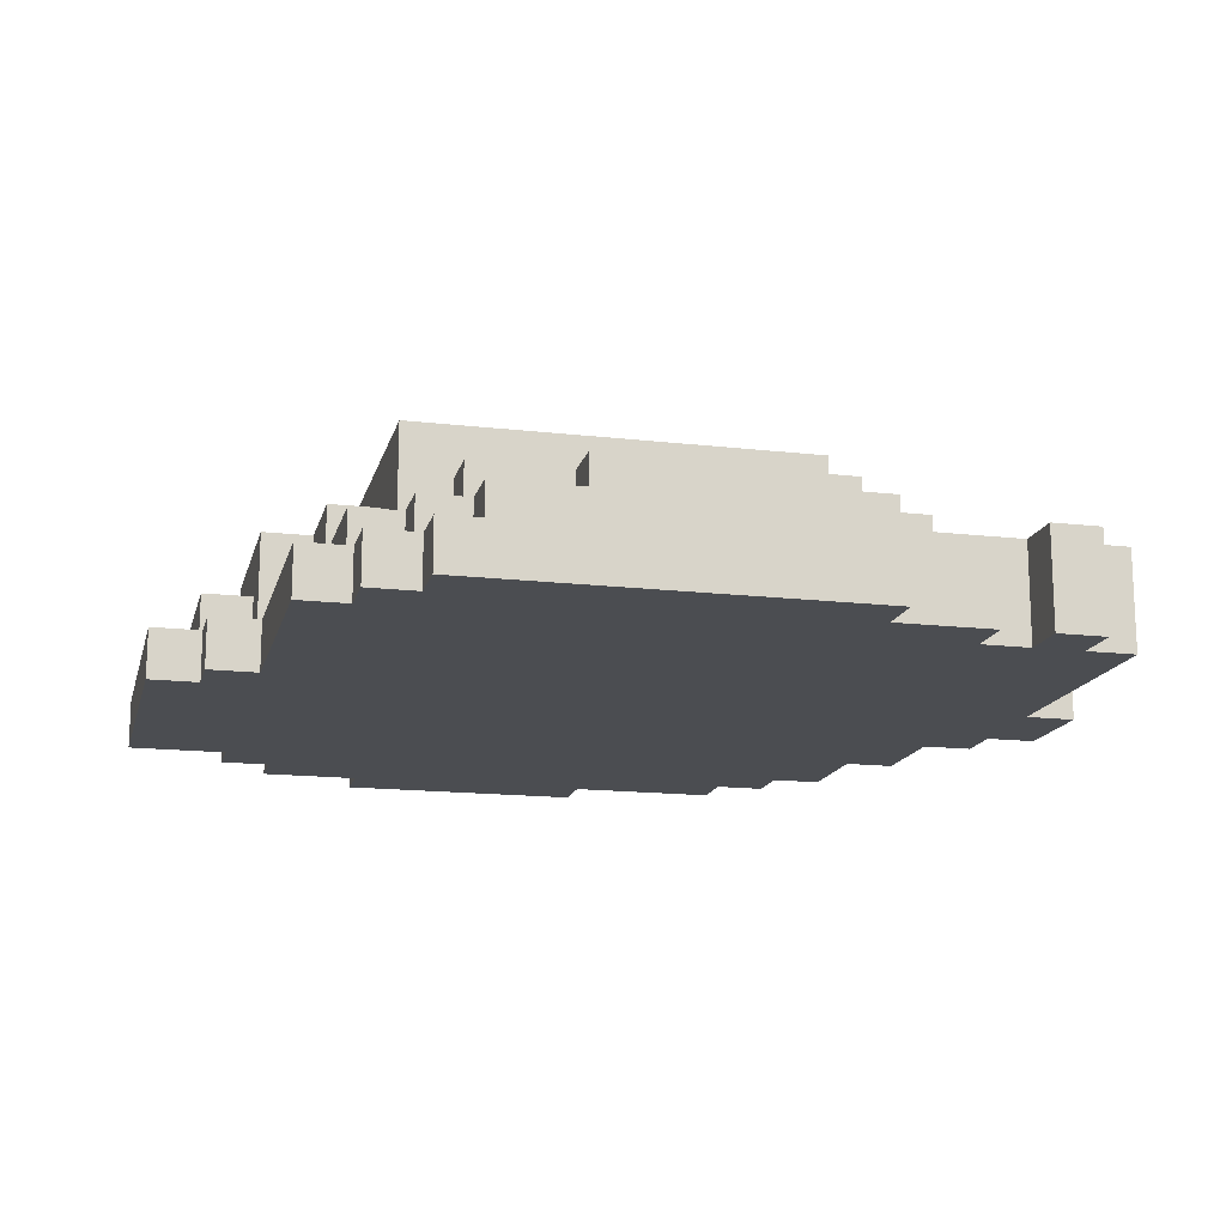
<metadata>
{"format":"obj","ext":"obj","renderer":"f3d","projection":"perspective","resolution":1024,"background":"white","views":[{"elev":-15.6,"azim":166.3,"up":"+Y"}]}
</metadata>
<code>
g Big Rock
v -11 0 4
v -11 0 3
v -11 0 2
v -11 1 4
v -11 1 3
v -11 1 2
v -10 0 5
v -10 0 4
v -10 0 2
v -10 0 1
v -10 0 -3
v -10 1 5
v -10 1 4
v -10 1 2
v -10 1 1
v -10 1 -2
v -10 2 -2
v -10 2 -3
v -9 0 7
v -9 0 6
v -9 0 5
v -9 0 -3
v -9 0 -4
v -9 1 7
v -9 1 6
v -9 1 5
v -9 1 4
v -9 1 3
v -9 1 1
v -9 1 -1
v -9 1 -2
v -9 2 4
v -9 2 3
v -9 2 -1
v -9 2 -2
v -9 2 -3
v -9 2 -4
v -8 0 9
v -8 0 7
v -8 1 9
v -8 1 8
v -8 1 7
v -8 1 6
v -8 1 4
v -8 2 9
v -8 2 8
v -8 2 6
v -8 2 4
v -8 2 3
v -8 2 -0
v -8 3 4
v -8 3 3
v -8 3 -0
v -7 0 10
v -7 0 9
v -7 0 -3
v -7 0 -4
v -7 1 10
v -7 1 9
v -7 1 8
v -7 1 7
v -7 1 6
v -7 1 -3
v -7 1 -4
v -7 2 10
v -7 2 9
v -7 2 8
v -7 2 7
v -7 2 6
v -7 2 4
v -7 2 -0
v -7 2 -1
v -7 3 9
v -7 3 7
v -7 3 6
v -7 3 4
v -7 3 3
v -7 3 2
v -7 3 1
v -7 3 -0
v -7 3 -1
v -7 4 4
v -7 4 2
v -7 4 1
v -6 0 11
v -6 0 10
v -6 1 11
v -6 1 10
v -6 2 7
v -6 2 6
v -6 2 -1
v -6 2 -2
v -6 3 7
v -6 3 6
v -6 3 5
v -6 3 4
v -6 3 1
v -6 3 -0
v -6 3 -1
v -6 3 -2
v -6 4 5
v -6 4 4
v -6 4 1
v -6 4 -0
v -5 0 -4
v -5 0 -5
v -5 1 10
v -5 1 9
v -5 1 -4
v -5 1 -5
v -5 2 10
v -5 2 9
v -5 3 6
v -5 3 5
v -5 3 -0
v -5 3 -1
v -5 4 6
v -5 4 5
v -5 4 -0
v -5 4 -1
v -4 1 -3
v -4 1 -4
v -4 2 -2
v -4 2 -3
v -4 2 -4
v -4 3 7
v -4 3 6
v -4 3 -2
v -4 3 -3
v -4 4 7
v -4 4 6
v -3 0 12
v -3 0 11
v -3 1 12
v -3 1 11
v -3 2 9
v -3 2 8
v -3 3 9
v -3 3 8
v -3 3 7
v -3 4 8
v -3 4 7
v -2 1 11
v -2 1 10
v -2 2 11
v -2 2 10
v -1 2 10
v -1 2 9
v -1 3 10
v -1 3 9
v -8 0 -3
v -8 0 -4
v -8 1 -3
v -8 2 -3
v -8 2 -4
v -6 1 10
v -6 1 9
v -6 2 10
v -6 2 9
v -5 2 9
v -5 2 8
v -5 3 9
v -5 3 8
v 0 2 -2
v 0 2 -3
v 0 3 -2
v 0 3 -3
v 1 3 8
v 1 3 7
v 1 4 8
v 1 4 7
v 2 0 12
v 2 0 11
v 2 1 12
v 2 1 11
v 2 1 -3
v 2 1 -4
v 2 2 -1
v 2 2 -2
v 2 2 -3
v 2 2 -4
v 2 3 7
v 2 3 6
v 2 3 -1
v 2 3 -2
v 2 4 7
v 2 4 6
v 3 0 -4
v 3 0 -5
v 3 1 -2
v 3 1 -3
v 3 1 -4
v 3 1 -5
v 3 2 10
v 3 2 8
v 3 2 7
v 3 2 1
v 3 2 -1
v 3 2 -2
v 3 2 -3
v 3 3 10
v 3 3 7
v 3 3 6
v 3 3 5
v 3 3 3
v 3 3 2
v 3 3 1
v 3 3 -1
v 3 4 6
v 3 4 5
v 3 4 3
v 3 4 2
v 3 4 -1
v 4 0 11
v 4 0 10
v 4 0 -3
v 4 0 -4
v 4 1 10
v 4 1 9
v 4 1 8
v 4 1 3
v 4 1 2
v 4 1 -0
v 4 1 -1
v 4 1 -2
v 4 1 -3
v 4 1 -4
v 4 2 11
v 4 2 10
v 4 2 9
v 4 2 8
v 4 2 1
v 4 2 -2
v 4 3 3
v 4 3 2
v 4 3 1
v 5 0 10
v 5 0 9
v 5 0 2
v 5 0 -0
v 5 0 -1
v 5 0 -3
v 5 1 10
v 5 1 9
v 5 1 4
v 5 1 3
v 5 1 2
v 5 1 -0
v 5 1 -1
v 5 1 -3
v 5 2 10
v 5 2 9
v 5 2 7
v 5 2 6
v 5 2 4
v 5 3 7
v 5 3 6
v 5 3 3
v 6 0 3
v 6 0 2
v 6 1 8
v 6 1 4
v 6 1 3
v 6 1 2
v 6 2 8
v 6 2 4
v 7 0 9
v 7 0 3
v 7 1 9
v 7 1 3
v -3 0 12
v -3 1 12
v 2 0 12
v 2 1 12
v -6 0 11
v -6 1 11
v -5 0 11
v -5 1 11
v -3 0 11
v -3 1 11
v -2 1 11
v -2 2 11
v 0 1 11
v 0 2 11
v 2 0 11
v 2 1 11
v 3 0 11
v 3 1 11
v 4 0 11
v 4 2 11
v -7 0 10
v -7 1 10
v -7 2 10
v -6 0 10
v -6 1 10
v -6 2 10
v -5 1 10
v -5 2 10
v -2 1 10
v -2 2 10
v -1 2 10
v -1 3 10
v 0 2 10
v 0 3 10
v 3 2 10
v 3 3 10
v 4 0 10
v 4 1 10
v 4 2 10
v 5 0 10
v 5 1 10
v 5 2 10
v -8 0 9
v -8 1 9
v -8 2 9
v -7 0 9
v -7 1 9
v -7 2 9
v -7 3 9
v -6 1 9
v -6 2 9
v -5 1 9
v -5 2 9
v -5 3 9
v -3 2 9
v -3 3 9
v -2 2 9
v -2 3 9
v -1 2 9
v -1 3 9
v 5 0 9
v 5 1 9
v 7 0 9
v 7 1 9
v -5 2 8
v -5 3 8
v -4 2 8
v -4 3 8
v -3 2 8
v -3 3 8
v -3 4 8
v -2 3 8
v -2 4 8
v 0 3 8
v 0 4 8
v 1 3 8
v 1 4 8
v 4 1 8
v 4 2 8
v 5 1 8
v 5 2 8
v 6 1 8
v 6 2 8
v -9 0 7
v -9 1 7
v -8 0 7
v -8 1 7
v -4 3 7
v -4 4 7
v -3 3 7
v -3 4 7
v 1 3 7
v 1 4 7
v 2 3 7
v 2 4 7
v 3 2 7
v 3 3 7
v 5 2 7
v 5 3 7
v -8 1 6
v -8 2 6
v -7 1 6
v -7 2 6
v -7 3 6
v -6 2 6
v -6 3 6
v -5 3 6
v -5 4 6
v -4 3 6
v -4 4 6
v 2 3 6
v 2 4 6
v 3 3 6
v 3 4 6
v -10 0 5
v -10 1 5
v -9 0 5
v -9 1 5
v -6 3 5
v -6 4 5
v -5 3 5
v -5 4 5
v -11 0 4
v -11 1 4
v -10 0 4
v -10 1 4
v -9 1 4
v -9 2 4
v -8 1 4
v -8 2 4
v -8 3 4
v -7 2 4
v -7 3 4
v -7 4 4
v -6 3 4
v -6 4 4
v -10 1 -2
v -10 2 -2
v -9 1 -2
v -9 2 -2
v 4 1 9
v 4 2 9
v 5 1 9
v 5 2 9
v -8 1 8
v -8 2 8
v -7 1 8
v -7 2 8
v -7 2 7
v -7 3 7
v -6 2 7
v -6 3 7
v 5 1 4
v 5 2 4
v 6 1 4
v 6 2 4
v 4 1 3
v 4 3 3
v 5 1 3
v 5 3 3
v 6 0 3
v 6 1 3
v 7 0 3
v 7 1 3
v -11 0 2
v -11 1 2
v -10 0 2
v -10 1 2
v 5 0 2
v 5 1 2
v 6 0 2
v 6 1 2
v -7 3 1
v -7 4 1
v -6 3 1
v -6 4 1
v 3 2 1
v 3 3 1
v 4 2 1
v 4 3 1
v -8 2 -0
v -8 3 -0
v -7 2 -0
v -7 3 -0
v -6 3 -0
v -6 4 -0
v -5 3 -0
v -5 4 -0
v -7 2 -1
v -7 3 -1
v -6 2 -1
v -6 3 -1
v -5 3 -1
v -5 4 -1
v -4 3 -1
v -4 4 -1
v -3 3 -1
v -1 3 -1
v -1 4 -1
v 2 2 -1
v 2 3 -1
v 3 2 -1
v 3 3 -1
v 3 4 -1
v -6 2 -2
v -6 3 -2
v -4 2 -2
v -4 3 -2
v 0 2 -2
v 0 3 -2
v 2 2 -2
v 2 3 -2
v 3 1 -2
v 3 2 -2
v 4 1 -2
v 4 2 -2
v -10 0 -3
v -10 2 -3
v -9 0 -3
v -9 2 -3
v -8 0 -3
v -8 1 -3
v -8 2 -3
v -7 0 -3
v -7 1 -3
v -6 1 -3
v -6 2 -3
v -5 1 -3
v -4 1 -3
v -4 2 -3
v -4 3 -3
v -3 2 -3
v -3 3 -3
v 0 2 -3
v 0 3 -3
v 2 1 -3
v 2 2 -3
v 3 1 -3
v 3 2 -3
v 4 0 -3
v 4 1 -3
v 5 0 -3
v 5 1 -3
v -9 0 -4
v -9 2 -4
v -8 0 -4
v -8 2 -4
v -7 0 -4
v -7 1 -4
v -5 0 -4
v -5 1 -4
v -4 1 -4
v -4 2 -4
v 2 1 -4
v 2 2 -4
v 3 0 -4
v 3 1 -4
v 4 0 -4
v 4 1 -4
v -5 0 -5
v -5 1 -5
v 2 0 -5
v 2 1 -5
v 3 0 -5
v 3 1 -5
v -3 0 12
v 2 0 12
v -6 0 11
v -5 0 11
v -3 0 11
v 2 0 11
v 3 0 11
v 4 0 11
v -7 0 10
v -6 0 10
v -5 0 10
v 2 0 10
v 3 0 10
v 4 0 10
v 5 0 10
v -8 0 9
v -7 0 9
v -6 0 9
v 3 0 9
v 5 0 9
v 7 0 9
v -9 0 7
v -8 0 7
v -7 0 7
v -9 0 6
v -8 0 6
v -10 0 5
v -9 0 5
v -11 0 4
v -10 0 4
v -9 0 4
v -11 0 3
v -10 0 3
v 6 0 3
v 7 0 3
v -11 0 2
v -10 0 2
v 4 0 2
v 5 0 2
v 6 0 2
v -10 0 1
v -9 0 1
v 4 0 -0
v 5 0 -0
v 4 0 -1
v 5 0 -1
v -8 0 -2
v -6 0 -2
v -10 0 -3
v -9 0 -3
v -8 0 -3
v -7 0 -3
v -6 0 -3
v -5 0 -3
v 3 0 -3
v 4 0 -3
v 5 0 -3
v -9 0 -4
v -8 0 -4
v -7 0 -4
v -5 0 -4
v 2 0 -4
v 3 0 -4
v 4 0 -4
v -5 0 -5
v 2 0 -5
v 3 0 -5
v -3 1 12
v 2 1 12
v -6 1 11
v -5 1 11
v -3 1 11
v -2 1 11
v 0 1 11
v 2 1 11
v -6 1 10
v -5 1 10
v -2 1 10
v -6 1 9
v -5 1 9
v 4 1 9
v 5 1 9
v 7 1 9
v -8 1 8
v -7 1 8
v 4 1 8
v 5 1 8
v 6 1 8
v -9 1 7
v -8 1 7
v -7 1 7
v -9 1 6
v -8 1 6
v -7 1 6
v -10 1 5
v -9 1 5
v -11 1 4
v -10 1 4
v -9 1 4
v -8 1 4
v 5 1 4
v 6 1 4
v -11 1 3
v -10 1 3
v -9 1 3
v 4 1 3
v 5 1 3
v 6 1 3
v 7 1 3
v -11 1 2
v -10 1 2
v 4 1 2
v 5 1 2
v 6 1 2
v -10 1 1
v -9 1 1
v 4 1 -0
v 5 1 -0
v -9 1 -1
v 4 1 -1
v 5 1 -1
v -10 1 -2
v -9 1 -2
v 3 1 -2
v 4 1 -2
v -7 1 -3
v -6 1 -3
v -5 1 -3
v -4 1 -3
v 2 1 -3
v 3 1 -3
v 4 1 -3
v 5 1 -3
v -7 1 -4
v -5 1 -4
v -4 1 -4
v 2 1 -4
v 3 1 -4
v 4 1 -4
v -5 1 -5
v 2 1 -5
v 3 1 -5
v -2 2 11
v 0 2 11
v 4 2 11
v -7 2 10
v -6 2 10
v -5 2 10
v -2 2 10
v -1 2 10
v 0 2 10
v 3 2 10
v 4 2 10
v 5 2 10
v -8 2 9
v -7 2 9
v -6 2 9
v -5 2 9
v -3 2 9
v -2 2 9
v -1 2 9
v 4 2 9
v 5 2 9
v -8 2 8
v -7 2 8
v -5 2 8
v -4 2 8
v -3 2 8
v 3 2 8
v 4 2 8
v 5 2 8
v 6 2 8
v -7 2 7
v -6 2 7
v 3 2 7
v 5 2 7
v -8 2 6
v -7 2 6
v -6 2 6
v 5 2 6
v -9 2 4
v -8 2 4
v -7 2 4
v 5 2 4
v 6 2 4
v -9 2 3
v -8 2 3
v 3 2 1
v 4 2 1
v -8 2 -0
v -7 2 -0
v -9 2 -1
v -8 2 -1
v -7 2 -1
v -6 2 -1
v 2 2 -1
v 3 2 -1
v -10 2 -2
v -9 2 -2
v -8 2 -2
v -6 2 -2
v -4 2 -2
v 0 2 -2
v 2 2 -2
v 3 2 -2
v 4 2 -2
v -10 2 -3
v -9 2 -3
v -8 2 -3
v -6 2 -3
v -4 2 -3
v -3 2 -3
v 0 2 -3
v 2 2 -3
v 3 2 -3
v -9 2 -4
v -8 2 -4
v -4 2 -4
v 2 2 -4
v -1 3 10
v 0 3 10
v 3 3 10
v -7 3 9
v -5 3 9
v -3 3 9
v -2 3 9
v -1 3 9
v -5 3 8
v -4 3 8
v -3 3 8
v -2 3 8
v 0 3 8
v 1 3 8
v -7 3 7
v -6 3 7
v -5 3 7
v -4 3 7
v -3 3 7
v 1 3 7
v 2 3 7
v 3 3 7
v 5 3 7
v -7 3 6
v -6 3 6
v -5 3 6
v -4 3 6
v 2 3 6
v 3 3 6
v 5 3 6
v -6 3 5
v -5 3 5
v 3 3 5
v -8 3 4
v -7 3 4
v -6 3 4
v -8 3 3
v -7 3 3
v 3 3 3
v 4 3 3
v 5 3 3
v -7 3 2
v 3 3 2
v 4 3 2
v -7 3 1
v -6 3 1
v 3 3 1
v 4 3 1
v -8 3 -0
v -7 3 -0
v -6 3 -0
v -5 3 -0
v -7 3 -1
v -6 3 -1
v -5 3 -1
v -4 3 -1
v -3 3 -1
v -1 3 -1
v 2 3 -1
v -6 3 -2
v -4 3 -2
v 0 3 -2
v 2 3 -2
v -4 3 -3
v -3 3 -3
v 0 3 -3
v -3 4 8
v -2 4 8
v 0 4 8
v 1 4 8
v -4 4 7
v -3 4 7
v -2 4 7
v 0 4 7
v 1 4 7
v 2 4 7
v -5 4 6
v -4 4 6
v 2 4 6
v 3 4 6
v -6 4 5
v -5 4 5
v 2 4 5
v 3 4 5
v -7 4 4
v -6 4 4
v -5 4 4
v 2 4 3
v 3 4 3
v -7 4 2
v -6 4 2
v 0 4 2
v 2 4 2
v 3 4 2
v -7 4 1
v -6 4 1
v 1 4 1
v 2 4 1
v -6 4 -0
v -5 4 -0
v -4 4 -0
v -1 4 -0
v 0 4 -0
v 1 4 -0
v -5 4 -1
v -4 4 -1
v -1 4 -1
v 3 4 -1
f 4 2 1
f 5 3 2
f 5 2 4
f 6 3 5
f 12 8 7
f 13 8 12
f 14 10 9
f 15 11 10
f 15 10 14
f 16 11 15
f 17 11 16
f 18 11 17
f 24 20 19
f 25 21 20
f 25 20 24
f 26 21 25
f 32 28 27
f 33 30 29
f 33 28 32
f 33 29 28
f 34 31 30
f 34 30 33
f 35 31 34
f 36 23 22
f 37 23 36
f 40 39 38
f 41 39 40
f 42 39 41
f 45 41 40
f 46 41 45
f 47 44 43
f 48 44 47
f 51 49 48
f 52 50 49
f 52 49 51
f 53 50 52
f 58 55 54
f 59 55 58
f 63 57 56
f 64 57 63
f 65 59 58
f 66 59 65
f 67 62 61
f 67 61 60
f 68 62 67
f 69 62 68
f 73 67 66
f 73 68 67
f 74 68 73
f 75 70 69
f 76 70 75
f 80 72 71
f 81 72 80
f 82 77 76
f 82 78 77
f 83 79 78
f 83 78 82
f 84 79 83
f 87 86 85
f 88 86 87
f 93 90 89
f 94 90 93
f 99 92 91
f 100 92 99
f 101 96 95
f 102 96 101
f 103 98 97
f 104 98 103
f 109 106 105
f 110 106 109
f 111 108 107
f 112 108 111
f 117 114 113
f 118 114 117
f 119 116 115
f 120 116 119
f 124 122 121
f 125 122 124
f 128 124 123
f 129 124 128
f 130 127 126
f 131 127 130
f 134 133 132
f 135 133 134
f 138 137 136
f 139 137 138
f 141 140 139
f 142 140 141
f 145 144 143
f 146 144 145
f 149 148 147
f 150 148 149
f 151 152 153
f 153 152 154
f 154 152 155
f 156 157 158
f 158 157 159
f 160 161 162
f 162 161 163
f 164 165 166
f 166 165 167
f 168 169 170
f 170 169 171
f 172 173 174
f 174 173 175
f 176 177 180
f 180 177 181
f 178 179 184
f 184 179 185
f 182 183 186
f 186 183 187
f 188 189 192
f 192 189 193
f 190 191 199
f 199 191 200
f 194 195 201
f 195 196 201
f 201 196 202
f 197 198 207
f 207 198 208
f 203 204 209
f 204 205 210
f 209 204 210
f 205 206 211
f 210 205 211
f 207 208 212
f 211 206 212
f 206 207 212
f 212 208 213
f 214 215 218
f 216 217 226
f 226 217 227
f 214 218 228
f 228 218 229
f 219 220 230
f 230 220 231
f 224 225 232
f 222 223 232
f 223 224 232
f 232 225 233
f 221 222 234
f 222 232 235
f 234 222 235
f 235 232 236
f 237 238 243
f 243 238 244
f 239 240 247
f 240 241 248
f 247 240 248
f 241 242 249
f 248 241 249
f 249 242 250
f 243 244 251
f 251 244 252
f 245 246 255
f 253 254 256
f 254 255 257
f 256 254 257
f 255 246 258
f 257 255 258
f 259 260 263
f 263 260 264
f 261 262 265
f 265 262 266
f 267 268 269
f 269 268 270
f 273 272 271
f 274 272 273
f 277 276 275
f 278 276 277
f 279 278 277
f 280 278 279
f 283 282 281
f 284 282 283
f 286 284 283
f 287 286 285
f 288 284 286
f 288 286 287
f 289 288 287
f 290 284 288
f 290 288 289
f 294 292 291
f 295 293 292
f 295 292 294
f 296 293 295
f 299 298 297
f 300 298 299
f 303 302 301
f 304 302 303
f 305 304 303
f 306 304 305
f 310 308 307
f 311 309 308
f 311 308 310
f 312 309 311
f 316 314 313
f 317 315 314
f 317 314 316
f 318 315 317
f 321 319 318
f 322 321 320
f 323 319 321
f 323 321 322
f 324 319 323
f 327 326 325
f 328 326 327
f 329 328 327
f 330 328 329
f 333 332 331
f 334 332 333
f 337 336 335
f 338 336 337
f 339 338 337
f 340 338 339
f 342 341 340
f 343 341 342
f 344 343 342
f 345 343 344
f 346 345 344
f 347 345 346
f 350 349 348
f 351 349 350
f 352 351 350
f 353 351 352
f 356 355 354
f 357 355 356
f 360 359 358
f 361 359 360
f 364 363 362
f 365 363 364
f 368 367 366
f 369 367 368
f 372 371 370
f 373 371 372
f 375 374 373
f 376 374 375
f 379 378 377
f 380 378 379
f 383 382 381
f 384 382 383
f 387 386 385
f 388 386 387
f 391 390 389
f 392 390 391
f 395 394 393
f 396 394 395
f 399 398 397
f 400 398 399
f 402 401 400
f 403 401 402
f 405 404 403
f 406 404 405
f 409 408 407
f 410 408 409
f 411 412 413
f 413 412 414
f 415 416 417
f 417 416 418
f 419 420 421
f 421 420 422
f 423 424 425
f 425 424 426
f 427 428 429
f 429 428 430
f 431 432 433
f 433 432 434
f 435 436 437
f 437 436 438
f 439 440 441
f 441 440 442
f 443 444 445
f 445 444 446
f 447 448 449
f 449 448 450
f 451 452 453
f 453 452 454
f 455 456 457
f 457 456 458
f 459 460 461
f 461 460 462
f 463 464 465
f 465 464 466
f 465 466 467
f 467 466 468
f 468 466 469
f 468 469 471
f 470 471 472
f 471 469 473
f 472 471 473
f 473 469 474
f 475 476 477
f 477 476 478
f 479 480 481
f 481 480 482
f 483 484 485
f 485 484 486
f 487 488 489
f 489 488 490
f 491 492 494
f 492 493 495
f 494 492 495
f 495 493 496
f 496 493 497
f 496 497 498
f 498 497 499
f 499 497 500
f 500 501 502
f 502 501 503
f 502 503 504
f 504 503 505
f 506 507 508
f 508 507 509
f 510 511 512
f 512 511 513
f 514 515 516
f 516 515 517
f 518 519 520
f 520 519 521
f 522 523 524
f 524 523 525
f 526 527 528
f 528 527 529
f 530 531 532
f 532 531 533
f 532 533 534
f 534 533 535
f 540 537 536
f 541 537 540
f 545 539 538
f 546 540 539
f 546 541 540
f 546 539 545
f 547 542 541
f 547 541 546
f 548 543 542
f 548 542 547
f 549 543 548
f 552 545 544
f 553 547 546
f 553 546 545
f 553 545 552
f 553 548 547
f 554 550 549
f 554 548 553
f 554 549 548
f 555 550 554
f 558 552 551
f 559 556 555
f 559 553 552
f 559 552 558
f 559 554 553
f 559 555 554
f 560 558 557
f 561 559 558
f 561 558 560
f 563 561 560
f 565 563 562
f 566 561 563
f 566 563 565
f 567 565 564
f 567 566 565
f 568 566 567
f 569 556 559
f 569 559 561
f 569 561 566
f 570 556 569
f 571 568 567
f 572 566 568
f 572 568 571
f 573 569 566
f 574 569 573
f 575 569 574
f 576 566 572
f 577 573 566
f 577 566 576
f 578 574 573
f 578 573 577
f 578 577 576
f 579 574 578
f 580 578 576
f 580 579 578
f 581 579 580
f 582 580 576
f 583 580 582
f 584 582 576
f 585 582 584
f 586 583 582
f 586 582 585
f 587 583 586
f 588 580 583
f 588 583 587
f 589 580 588
f 590 580 589
f 591 581 580
f 591 580 590
f 592 581 591
f 593 586 585
f 594 586 593
f 595 589 588
f 595 588 587
f 596 590 589
f 596 589 595
f 597 590 596
f 598 591 590
f 598 590 597
f 599 591 598
f 600 597 596
f 601 598 597
f 601 597 600
f 602 598 601
f 603 604 607
f 607 604 608
f 608 604 609
f 609 604 610
f 605 606 611
f 606 607 612
f 611 606 612
f 607 608 612
f 612 608 613
f 611 612 614
f 614 612 615
f 617 618 621
f 616 617 621
f 621 618 622
f 622 618 623
f 619 620 625
f 625 620 626
f 624 625 627
f 625 626 628
f 627 625 628
f 628 626 629
f 627 628 631
f 630 631 633
f 631 628 634
f 633 631 634
f 634 628 635
f 623 618 637
f 633 634 638
f 632 633 638
f 638 634 639
f 639 634 640
f 636 637 642
f 637 618 643
f 642 637 643
f 643 618 644
f 638 639 645
f 639 640 646
f 645 639 646
f 641 642 647
f 642 643 647
f 647 643 648
f 648 643 649
f 646 640 650
f 650 640 651
f 647 648 652
f 652 648 653
f 650 651 654
f 652 653 655
f 655 653 656
f 650 654 657
f 657 654 658
f 655 656 660
f 659 660 666
f 660 656 667
f 666 660 667
f 667 656 668
f 661 662 669
f 662 663 669
f 663 664 670
f 669 663 670
f 670 664 671
f 665 666 672
f 666 667 673
f 672 666 673
f 673 667 674
f 670 671 675
f 671 672 675
f 672 673 676
f 675 672 676
f 676 673 677
f 678 679 684
f 684 679 685
f 679 680 686
f 685 679 686
f 686 680 687
f 687 680 688
f 681 682 691
f 691 682 692
f 683 684 693
f 693 684 694
f 684 685 695
f 694 684 695
f 695 685 696
f 687 688 697
f 688 689 697
f 697 689 698
f 690 691 699
f 699 691 700
f 693 694 701
f 701 694 702
f 702 694 703
f 687 697 704
f 704 697 705
f 705 706 710
f 704 705 710
f 706 707 711
f 710 706 711
f 708 709 713
f 713 709 714
f 711 707 715
f 712 713 717
f 717 713 718
f 715 707 719
f 719 707 720
f 716 717 721
f 721 717 722
f 721 722 725
f 721 725 727
f 725 726 727
f 727 726 728
f 728 726 729
f 723 724 732
f 727 728 734
f 729 730 735
f 728 729 735
f 734 728 735
f 735 730 736
f 731 732 739
f 732 724 740
f 739 732 740
f 740 724 741
f 733 734 742
f 734 735 742
f 735 736 742
f 742 736 743
f 743 736 744
f 736 737 745
f 744 736 745
f 745 737 746
f 738 739 748
f 739 740 748
f 748 740 749
f 749 740 750
f 743 744 751
f 751 744 752
f 746 747 753
f 748 749 753
f 747 748 753
f 753 749 754
f 755 756 762
f 758 759 763
f 760 761 765
f 761 762 766
f 765 761 766
f 756 757 767
f 766 762 767
f 762 756 767
f 767 757 768
f 758 763 769
f 769 763 770
f 763 764 771
f 770 763 771
f 764 765 772
f 771 764 772
f 772 765 773
f 768 757 774
f 774 757 775
f 775 757 776
f 770 771 779
f 771 772 779
f 779 772 780
f 780 772 781
f 776 777 782
f 775 776 782
f 782 777 783
f 783 777 784
f 779 780 785
f 778 779 785
f 785 780 786
f 783 784 787
f 778 785 789
f 789 785 790
f 788 789 791
f 791 789 792
f 787 784 793
f 793 784 794
f 794 784 795
f 791 792 796
f 793 794 797
f 797 794 798
f 791 796 799
f 797 798 801
f 801 798 802
f 799 800 803
f 791 799 803
f 803 800 804
f 804 800 805
f 805 806 807
f 804 805 807
f 807 806 808
f 808 806 809
f 808 809 814
f 809 810 814
f 810 811 815
f 814 810 815
f 812 813 816
f 811 812 816
f 816 813 817
f 815 811 818
f 811 816 819
f 818 811 819
f 819 816 820
f 821 822 826
f 822 823 827
f 826 822 827
f 823 824 828
f 827 823 828
f 828 824 829
f 826 827 832
f 829 830 832
f 828 829 832
f 827 828 832
f 825 826 832
f 832 830 833
f 831 832 836
f 832 833 836
f 833 834 837
f 836 833 837
f 837 834 838
f 835 836 840
f 836 837 841
f 837 838 841
f 840 836 841
f 839 840 842
f 841 838 842
f 840 841 842
f 842 838 843
f 839 842 844
f 844 842 845
f 845 842 846
f 842 843 847
f 846 842 847
f 847 843 848
f 844 845 849
f 845 846 850
f 849 845 850
f 846 847 851
f 847 848 852
f 851 847 852
f 850 846 853
f 853 846 854
f 854 846 855
f 855 846 856
f 846 851 857
f 856 846 857
f 851 852 858
f 857 851 858
f 854 855 859
f 855 856 860
f 859 855 860
f 856 857 861
f 860 856 861
f 857 858 861
f 852 848 862
f 861 858 862
f 858 852 862

</code>
